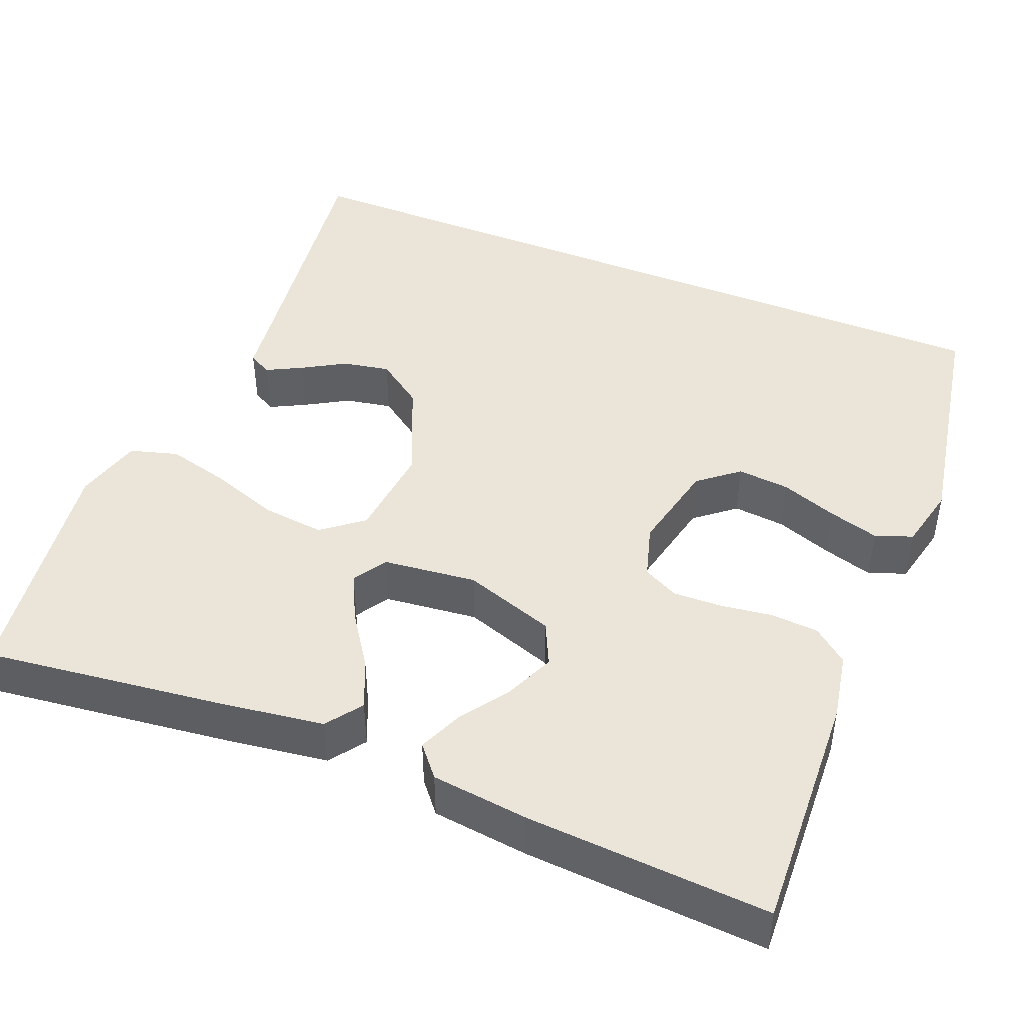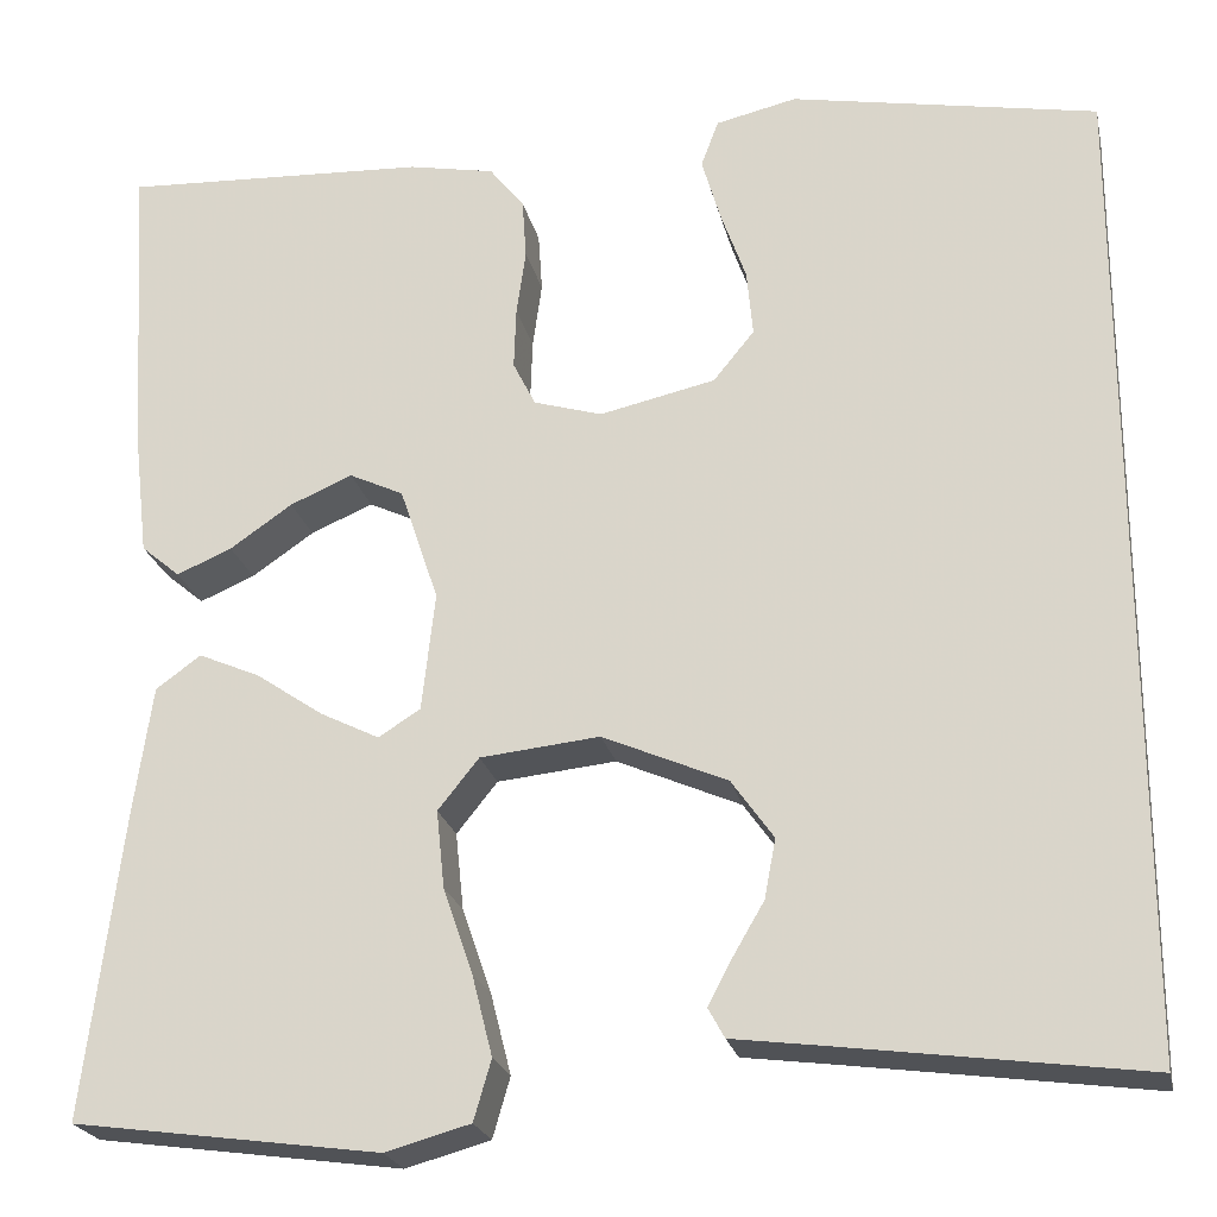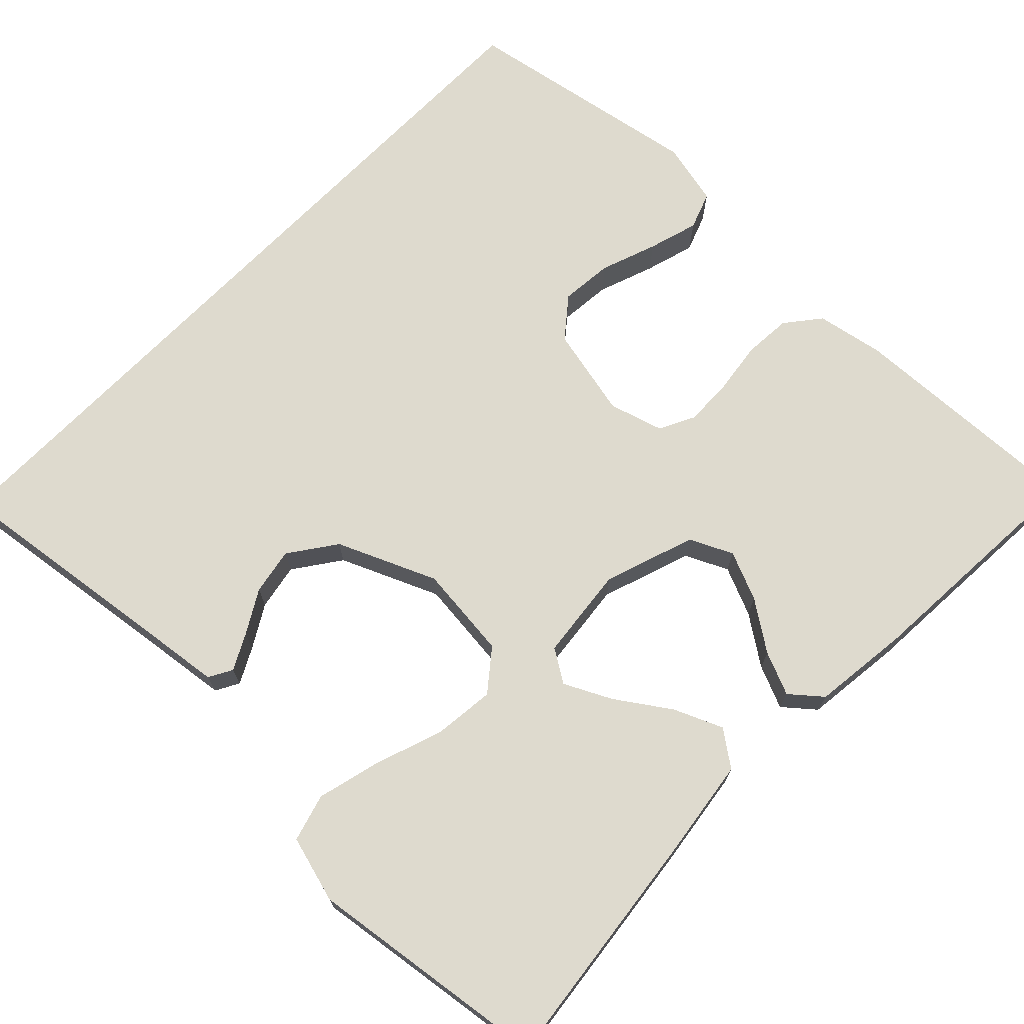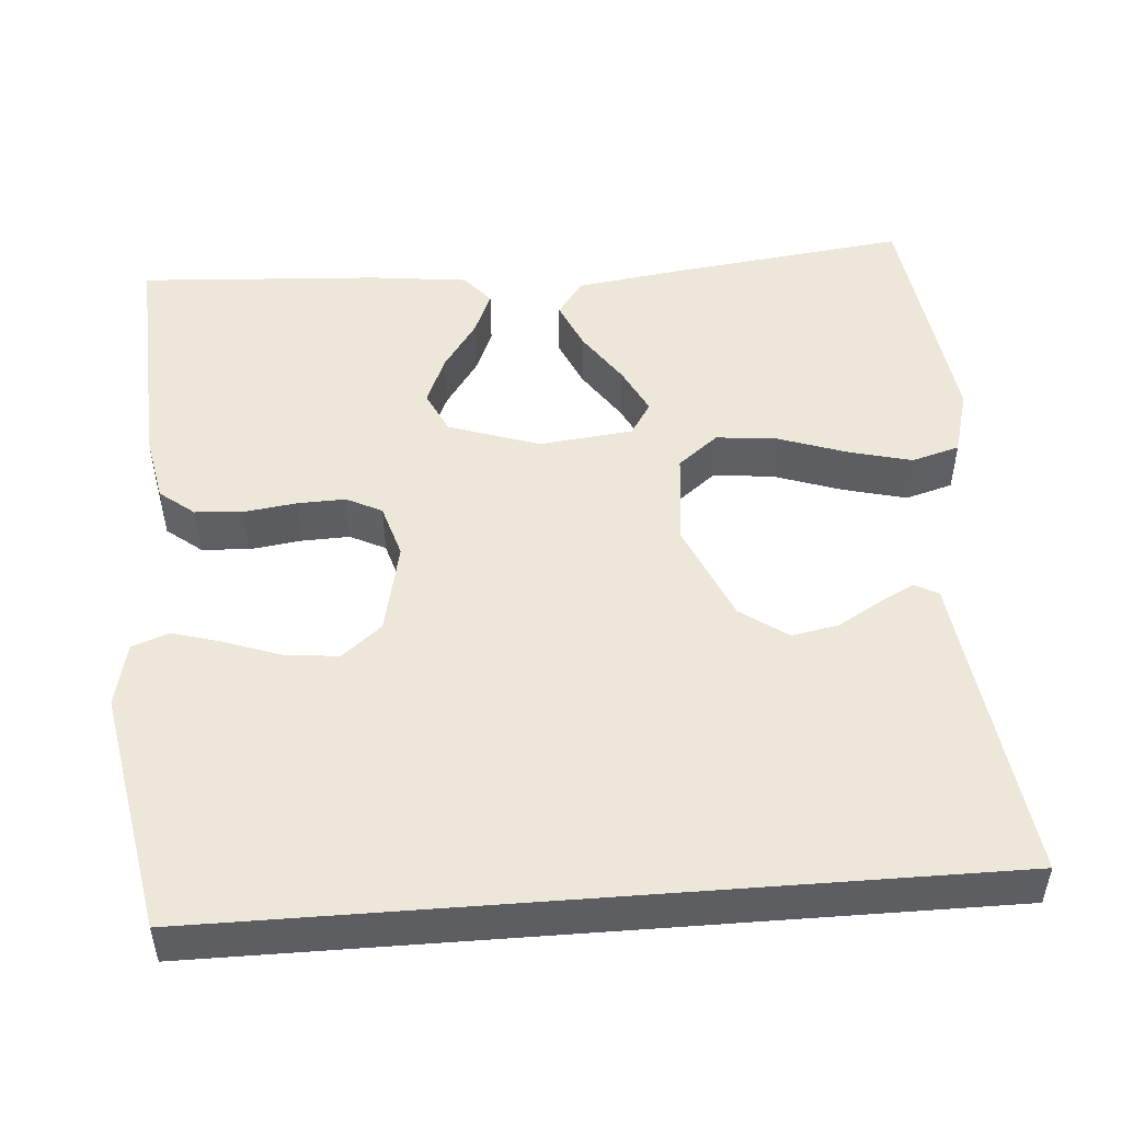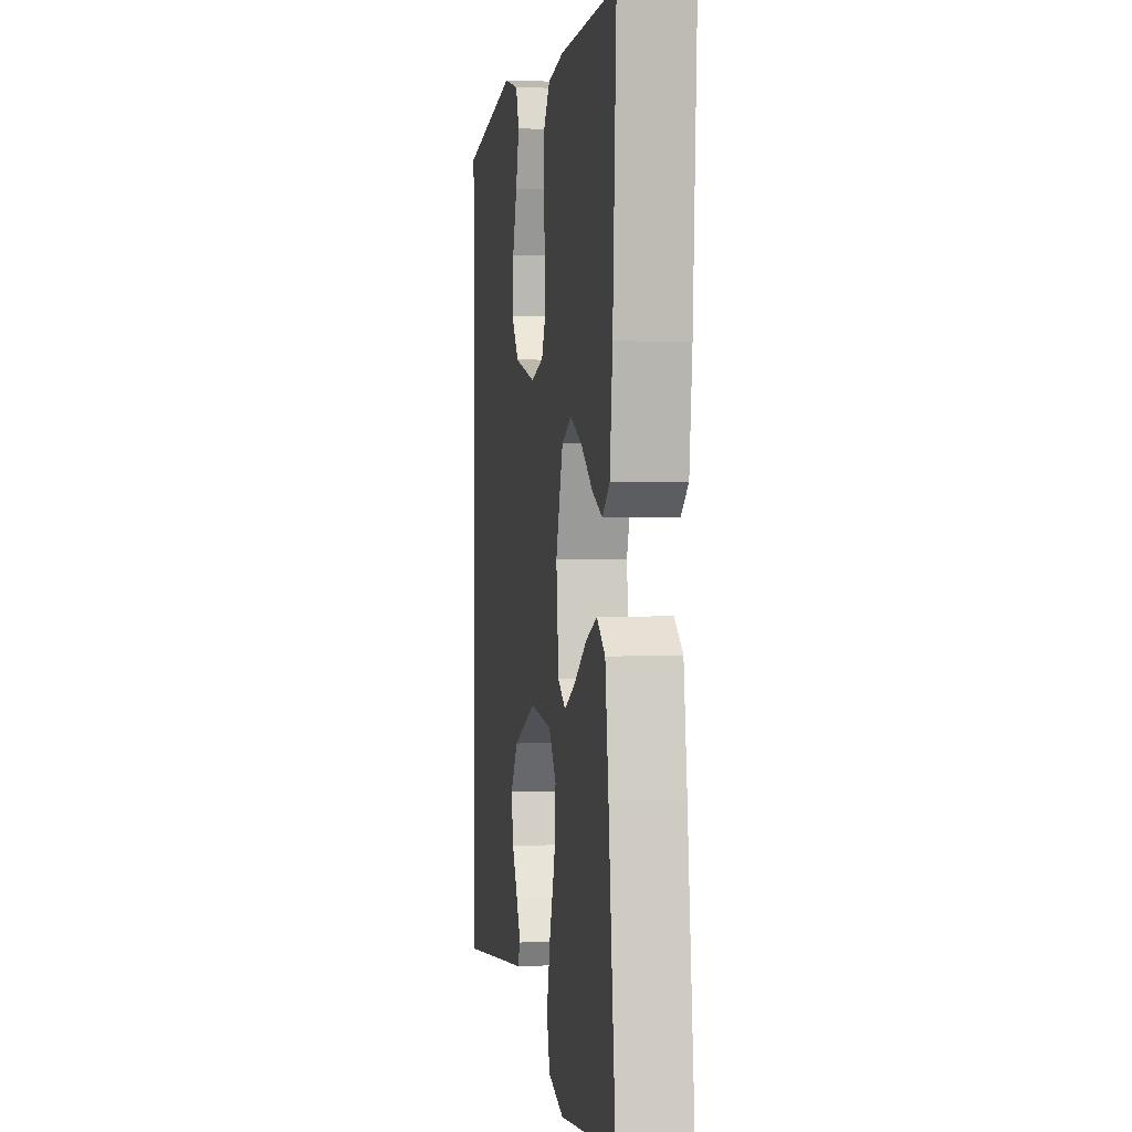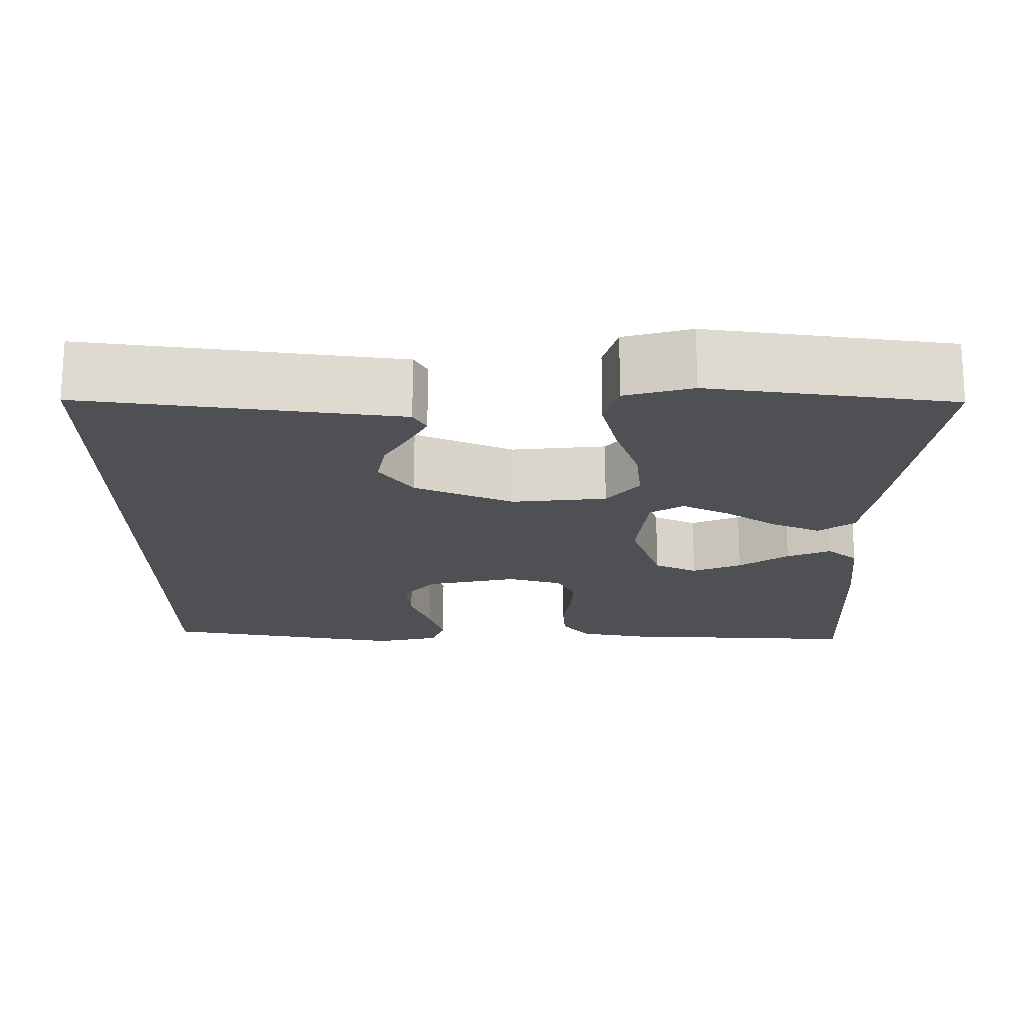
<metadata>
{"format":"obj","ext":"obj","renderer":"f3d","projection":"perspective","resolution":1024,"background":"white","views":[{"elev":45.2,"azim":-67.9,"up":"+Y"},{"elev":-22.8,"azim":12.2,"up":"+Z"},{"elev":71.2,"azim":-135.7,"up":"+Y"},{"elev":49.8,"azim":85.6,"up":"+Y"},{"elev":2.4,"azim":-98.9,"up":"+Z"},{"elev":-18.6,"azim":179.8,"up":"+Y"}]}
</metadata>
<code>
v 0.5 0.07 0.459
v 0.5 0.07 -0.504
v 0.2 0.07 -0.464
v 0.114 0.07 -0.453
v 0.098 0.07 -0.424
v 0.121 0.07 -0.38
v 0.152 0.07 -0.327
v 0.163 0.07 -0.269
v 0.122 0.07 -0.211
v 0 0.07 -0.158
v -0.117 0.07 -0.17
v -0.157 0.07 -0.22
v -0.149 0.07 -0.296
v -0.12 0.07 -0.38
v -0.1 0.07 -0.459
v -0.117 0.07 -0.518
v -0.2 0.07 -0.541
v -0.5 0.07 -0.5
v -0.463 0.07 -0.2
v -0.445 0.07 -0.074
v -0.401 0.07 -0.042
v -0.341 0.07 -0.068
v -0.275 0.07 -0.113
v -0.217 0.07 -0.142
v -0.176 0.07 -0.116
v -0.163 0.07 0
v -0.201 0.07 0.113
v -0.254 0.07 0.138
v -0.315 0.07 0.112
v -0.376 0.07 0.07
v -0.43 0.07 0.047
v -0.468 0.07 0.079
v -0.482 0.07 0.2
v -0.5 0.07 0.5
v -0.2 0.07 0.486
v -0.116 0.07 0.47
v -0.082 0.07 0.427
v -0.078 0.07 0.368
v -0.087 0.07 0.303
v -0.089 0.07 0.243
v -0.067 0.07 0.199
v 0 0.07 0.179
v 0.113 0.07 0.204
v 0.153 0.07 0.253
v 0.147 0.07 0.318
v 0.122 0.07 0.388
v 0.104 0.07 0.45
v 0.121 0.07 0.496
v 0.2 0.07 0.514
v 0.5 0 0.459
v 0.5 0 -0.504
v 0.2 0 -0.464
v 0.114 0 -0.453
v 0.098 0 -0.424
v 0.121 0 -0.38
v 0.152 0 -0.327
v 0.163 0 -0.269
v 0.122 0 -0.211
v 0 0 -0.158
v -0.117 0 -0.17
v -0.157 0 -0.22
v -0.149 0 -0.296
v -0.12 0 -0.38
v -0.1 0 -0.459
v -0.117 0 -0.518
v -0.2 0 -0.541
v -0.5 0 -0.5
v -0.463 0 -0.2
v -0.445 0 -0.074
v -0.401 0 -0.042
v -0.341 0 -0.068
v -0.275 0 -0.113
v -0.217 0 -0.142
v -0.176 0 -0.116
v -0.163 0 0
v -0.201 0 0.113
v -0.254 0 0.138
v -0.315 0 0.112
v -0.376 0 0.07
v -0.43 0 0.047
v -0.468 0 0.079
v -0.482 0 0.2
v -0.5 0 0.5
v -0.2 0 0.486
v -0.116 0 0.47
v -0.082 0 0.427
v -0.078 0 0.368
v -0.087 0 0.303
v -0.089 0 0.243
v -0.067 0 0.199
v 0 0 0.179
v 0.113 0 0.204
v 0.153 0 0.253
v 0.147 0 0.318
v 0.122 0 0.388
v 0.104 0 0.45
v 0.121 0 0.496
v 0.2 0 0.514
f 49 1 2
f 48 49 2
f 47 48 2
f 46 47 2
f 45 46 2
f 44 45 2
f 43 44 2 3
f 37 38 39
f 36 37 39
f 35 36 39
f 34 35 39
f 33 34 39
f 32 33 39
f 31 32 39
f 30 31 39
f 29 30 39
f 28 29 39 40
f 27 28 40 41
f 21 22 23
f 20 21 23
f 19 20 23
f 18 19 23
f 17 18 23
f 16 17 23
f 15 16 23
f 14 15 23
f 13 14 23
f 12 13 23 24
f 11 12 24 25
f 5 6 7
f 4 5 7
f 3 4 7
f 3 7 8
f 43 3 8
f 42 43 8 9
f 42 9 10
f 41 42 10
f 27 41 10
f 26 27 10
f 10 11 25 26
f 51 50 98
f 51 98 97
f 51 97 96
f 51 96 95
f 51 95 94
f 51 94 93
f 52 51 93 92
f 88 87 86
f 88 86 85
f 88 85 84
f 88 84 83
f 88 83 82
f 88 82 81
f 88 81 80
f 88 80 79
f 88 79 78
f 89 88 78 77
f 90 89 77 76
f 72 71 70
f 72 70 69
f 72 69 68
f 72 68 67
f 72 67 66
f 72 66 65
f 72 65 64
f 72 64 63
f 72 63 62
f 73 72 62 61
f 74 73 61 60
f 56 55 54
f 56 54 53
f 56 53 52
f 57 56 52
f 57 52 92
f 58 57 92 91
f 59 58 91
f 59 91 90
f 59 90 76
f 59 76 75
f 75 74 60 59
f 1 50 51 2
f 2 51 52 3
f 3 52 53 4
f 4 53 54 5
f 5 54 55 6
f 6 55 56 7
f 7 56 57 8
f 8 57 58 9
f 9 58 59 10
f 10 59 60 11
f 11 60 61 12
f 12 61 62 13
f 13 62 63 14
f 14 63 64 15
f 15 64 65 16
f 16 65 66 17
f 17 66 67 18
f 18 67 68 19
f 19 68 69 20
f 20 69 70 21
f 21 70 71 22
f 22 71 72 23
f 23 72 73 24
f 24 73 74 25
f 25 74 75 26
f 26 75 76 27
f 27 76 77 28
f 28 77 78 29
f 29 78 79 30
f 30 79 80 31
f 31 80 81 32
f 32 81 82 33
f 33 82 83 34
f 34 83 84 35
f 35 84 85 36
f 36 85 86 37
f 37 86 87 38
f 38 87 88 39
f 39 88 89 40
f 40 89 90 41
f 41 90 91 42
f 42 91 92 43
f 43 92 93 44
f 44 93 94 45
f 45 94 95 46
f 46 95 96 47
f 47 96 97 48
f 48 97 98 49
f 49 98 50 1

</code>
